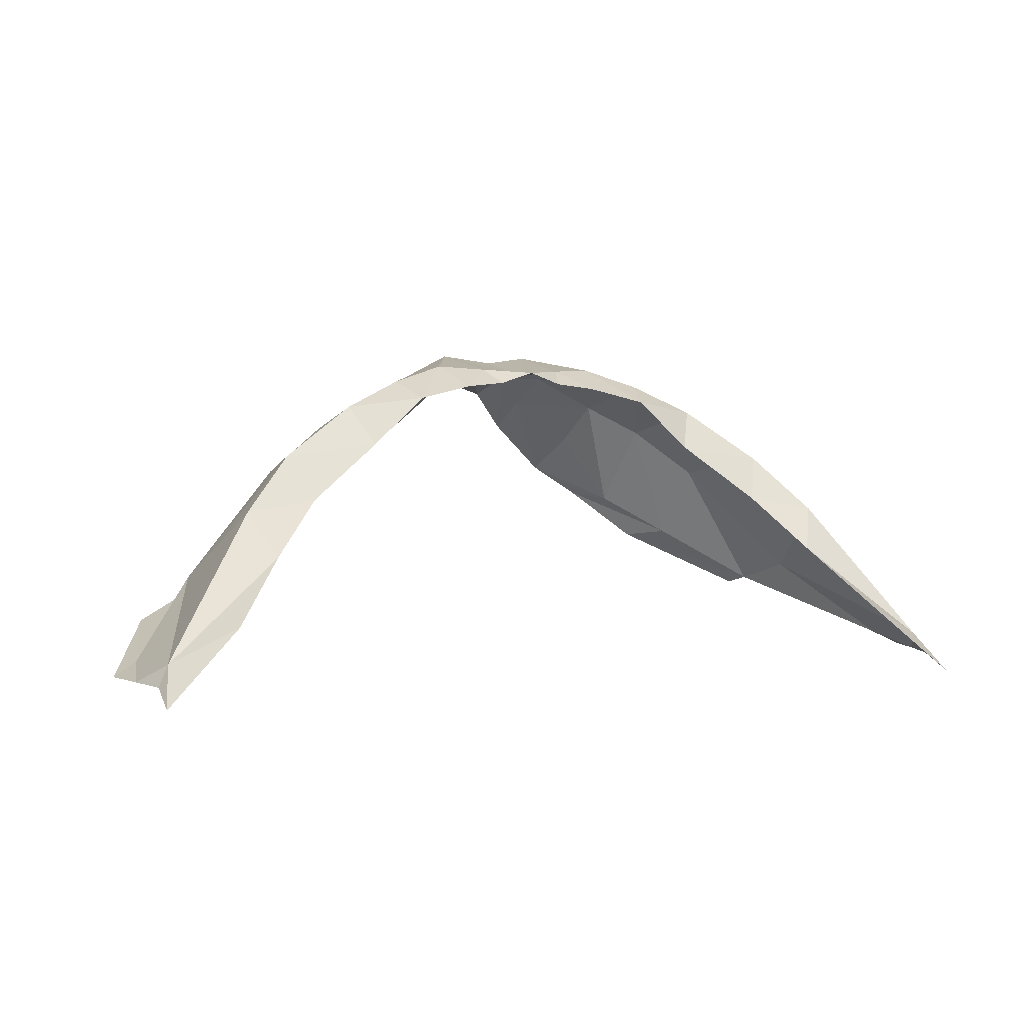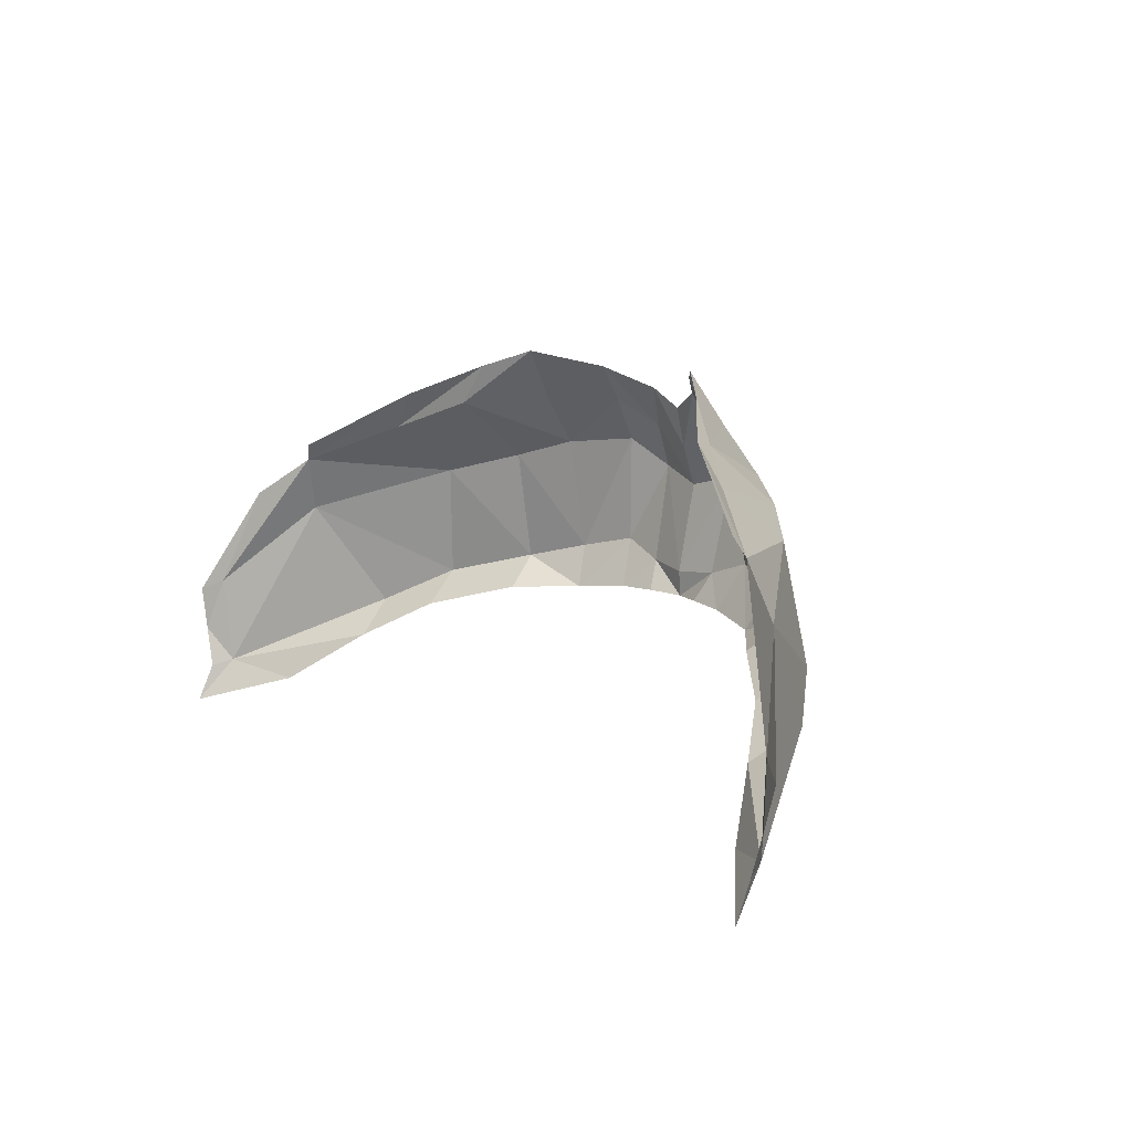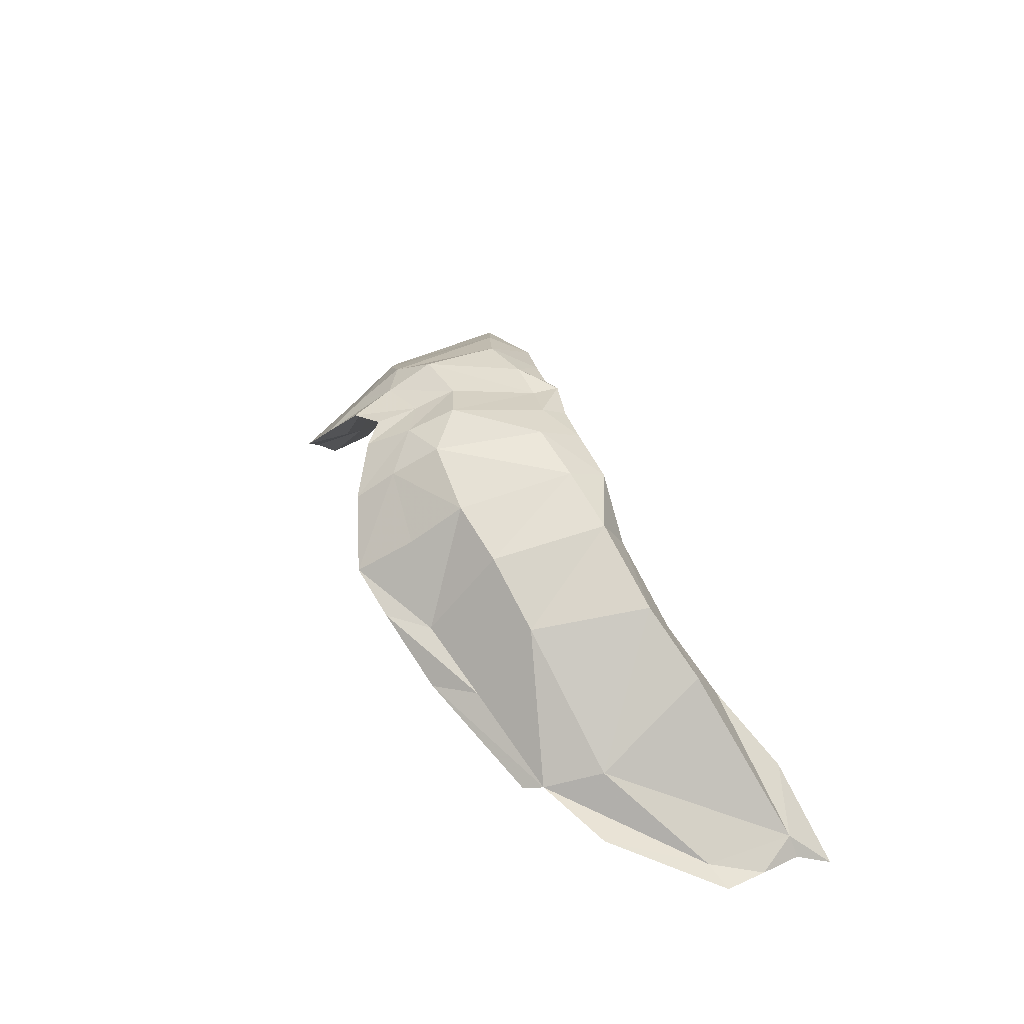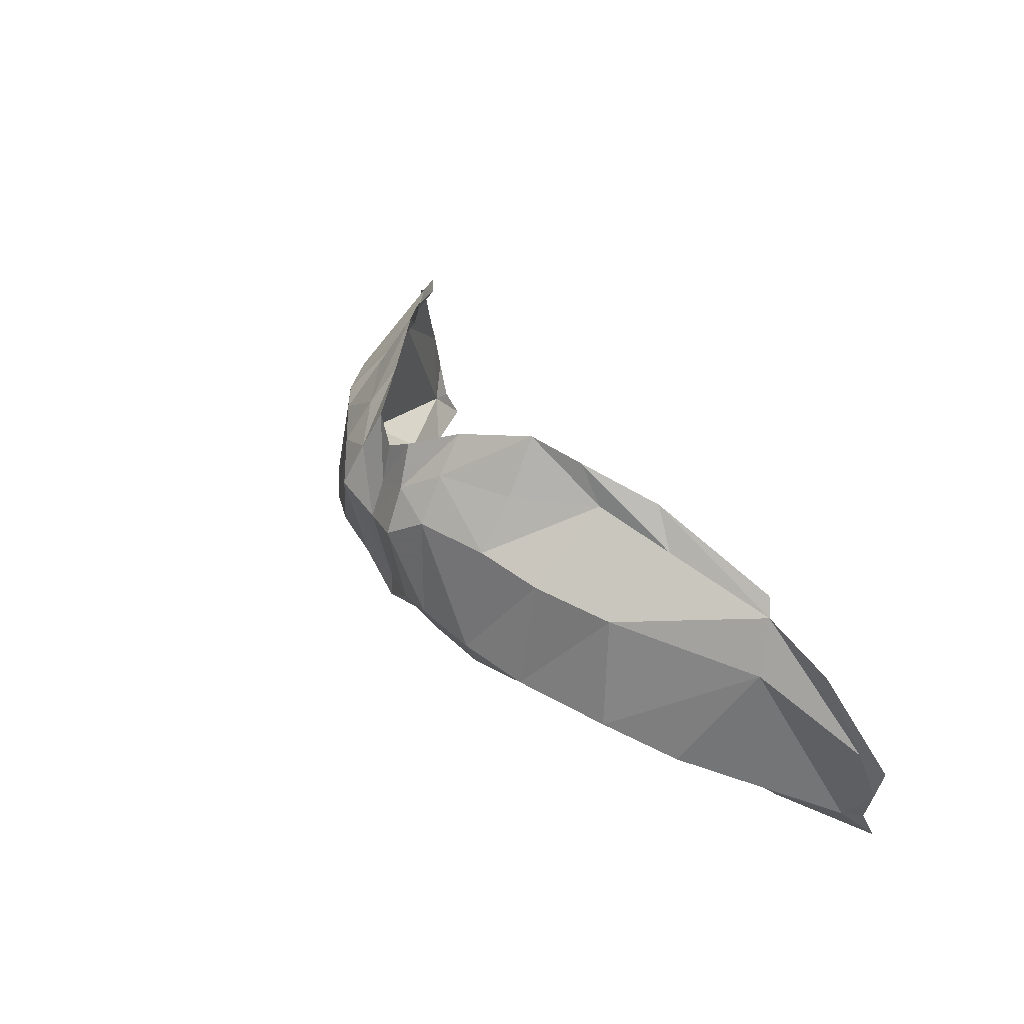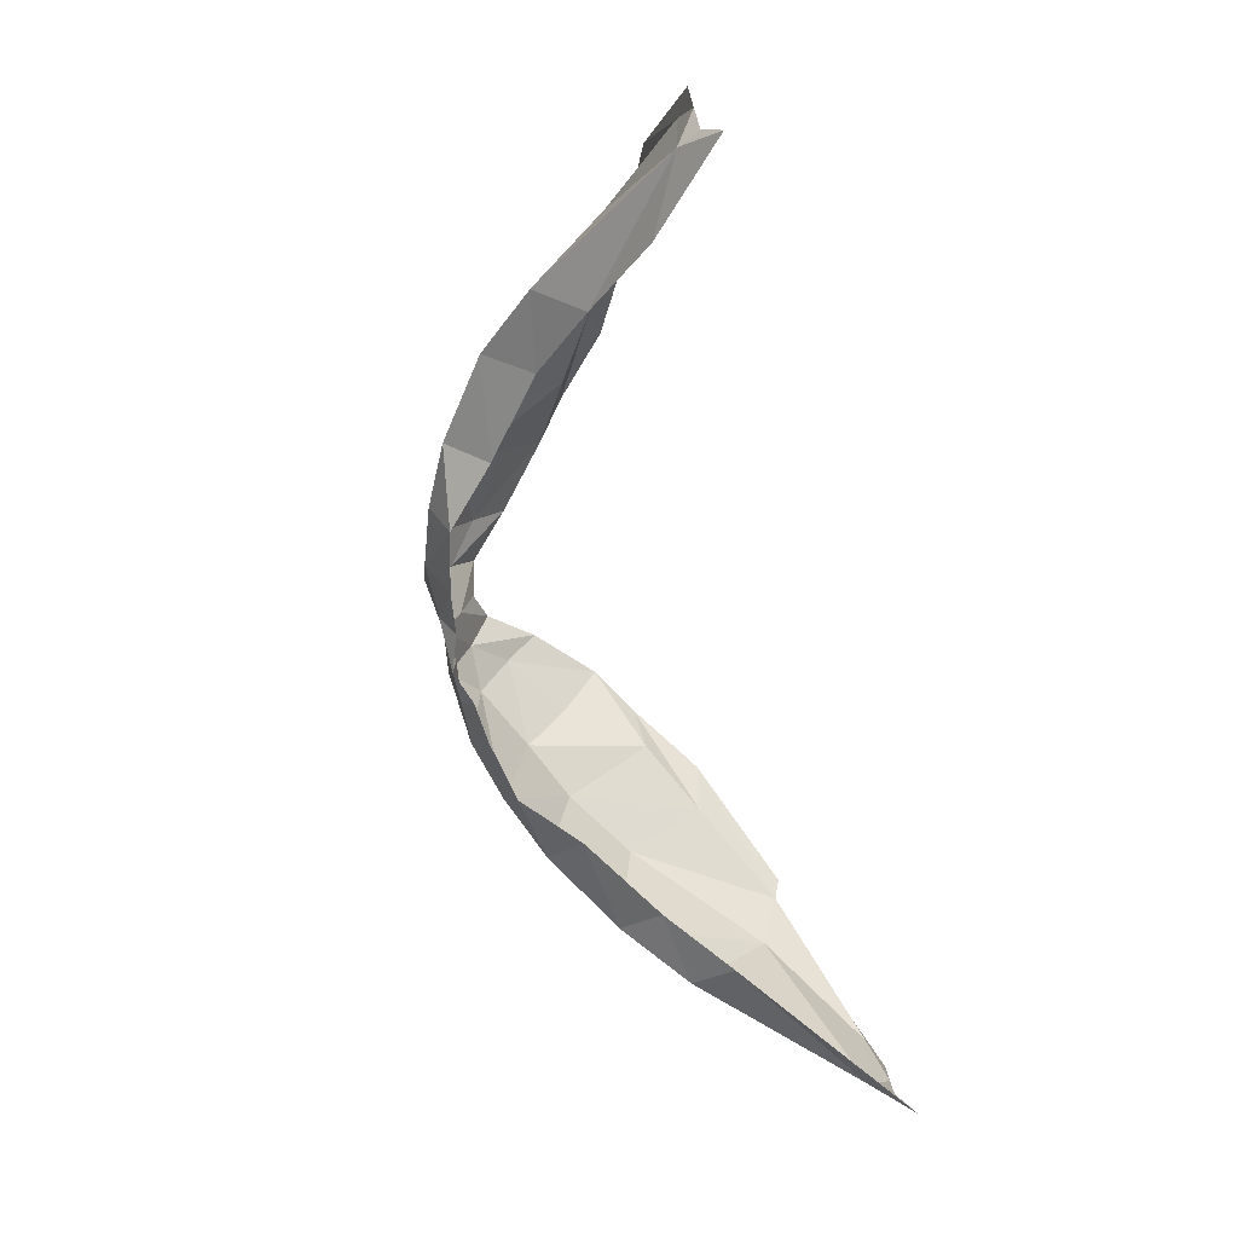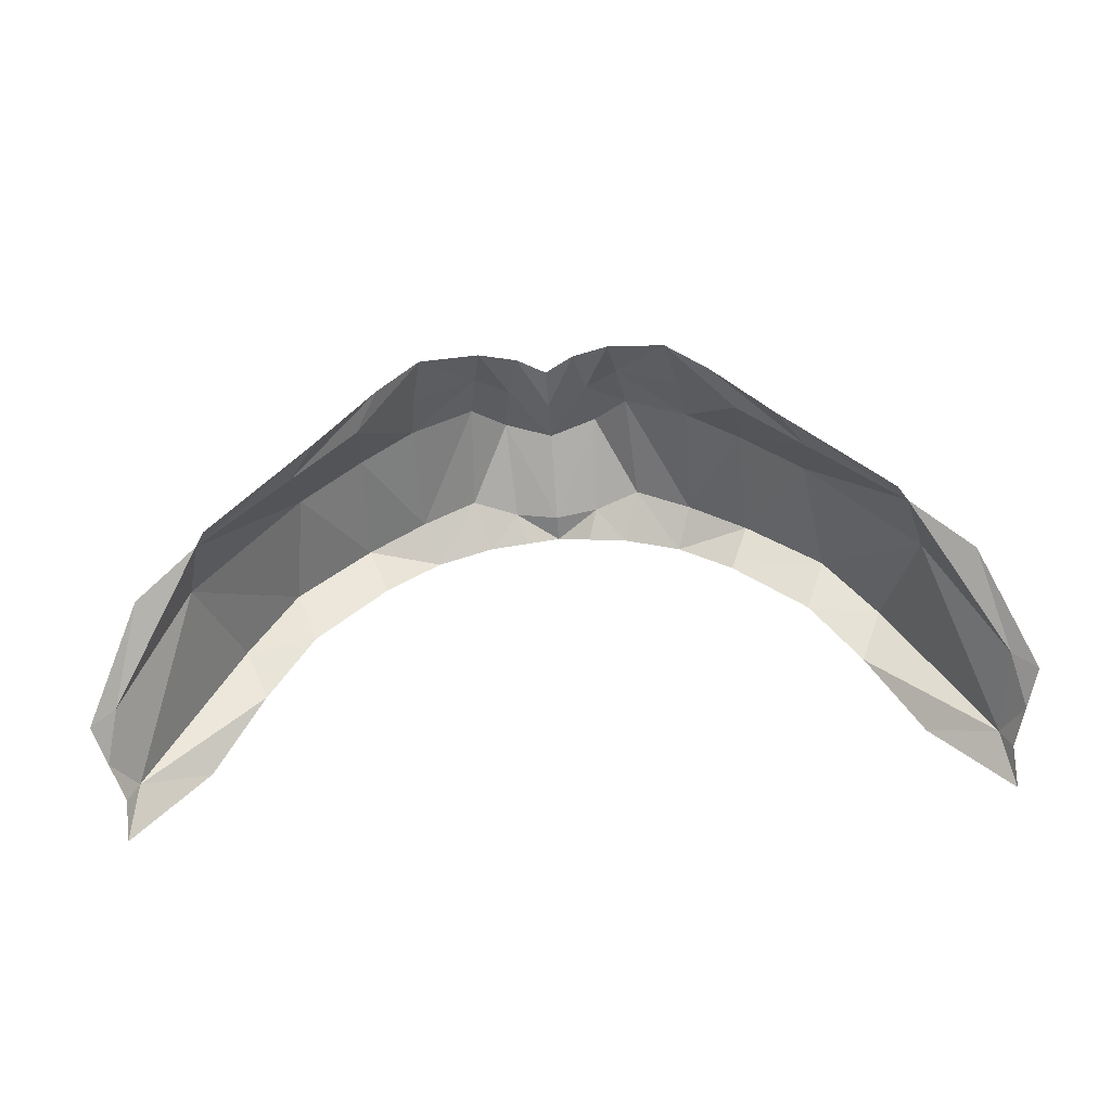
<metadata>
{"format":"obj","ext":"obj","renderer":"f3d","projection":"perspective","resolution":1024,"background":"white","views":[{"elev":0.9,"azim":-24.7,"up":"+Z"},{"elev":11.6,"azim":-128.4,"up":"+Y"},{"elev":34.9,"azim":-106.9,"up":"+Z"},{"elev":38.7,"azim":59.2,"up":"+Y"},{"elev":-69.6,"azim":102.2,"up":"+Y"},{"elev":-65.0,"azim":-175.9,"up":"+Z"}]}
</metadata>
<code>
v 0.0959 7.774 1.568
v 0.0515 7.763 1.606
v 0.0229 7.746 1.635
v 0.1014 7.573 1.623
v 0.0568 7.579 1.633
v 0.0262 7.58 1.637
v 0.2608 7.689 1.459
v 0.1289 7.761 1.544
v 0.1758 7.737 1.504
v 0.3413 7.463 1.391
v 0.317 7.642 1.443
v 0.3322 7.496 1.421
v 0.2811 7.485 1.447
v 0.3584 7.556 1.407
v 0.3402 7.491 1.405
v 0.0321 7.714 1.649
v 0.1475 7.729 1.538
v 0.0576 7.734 1.627
v 0.1981 7.707 1.507
v 0.2691 7.675 1.464
v 0.106 7.733 1.593
v 0.1432 7.57 1.584
v 0.2394 7.524 1.496
v 0.2564 7.548 1.531
v 0.0338 7.603 1.649
v 0.0693 7.615 1.651
v 0.1122 7.605 1.637
v 0.158 7.592 1.615
v 0.2162 7.574 1.574
v 0.2007 7.552 1.54
v -0.0959 7.774 1.568
v -0.0515 7.763 1.606
v -0.0229 7.746 1.635
v 0 7.732 1.64
v -0.1014 7.573 1.623
v -0.0568 7.579 1.633
v -0.0262 7.58 1.637
v -0.2608 7.689 1.459
v -0.1289 7.761 1.544
v -0.1758 7.737 1.504
v 0 7.579 1.646
v -0.3413 7.463 1.391
v -0.317 7.642 1.443
v -0.3322 7.496 1.421
v -0.2811 7.485 1.447
v -0.3584 7.556 1.407
v -0.3402 7.491 1.405
v -0.0321 7.714 1.649
v 0 7.7 1.648
v -0.1475 7.729 1.538
v -0.0576 7.734 1.627
v -0.1981 7.707 1.507
v -0.2691 7.675 1.464
v -0.106 7.733 1.593
v -0.1432 7.57 1.584
v -0.2394 7.524 1.496
v -0.2564 7.548 1.531
v 0 7.599 1.644
v -0.0338 7.603 1.649
v -0.0693 7.615 1.651
v -0.1122 7.605 1.637
v -0.158 7.592 1.615
v -0.2162 7.574 1.574
v -0.2007 7.552 1.54
v 0.1543 7.68 1.599
v 0.0642 7.7 1.648
v 0.2813 7.631 1.477
v 0.2018 7.665 1.563
v 0.1125 7.694 1.622
v 0.3494 7.523 1.406
v 0.339 7.565 1.417
v 0.0376 7.679 1.665
v 0 7.669 1.659
v -0.1543 7.68 1.599
v -0.0642 7.7 1.648
v -0.2813 7.631 1.477
v -0.2018 7.665 1.563
v -0.1125 7.694 1.622
v -0.3494 7.523 1.406
v -0.339 7.565 1.417
v -0.0376 7.679 1.665
f 49 16 3 34
f 73 72 16 49
f 66 18 16 72
f 69 65 17 21
f 1 21 17 8
f 19 9 8 17
f 18 21 1 2
f 2 3 16 18
f 71 70 14 11
f 26 5 4 27
f 23 13 12 24
f 12 13 10 15
f 71 11 20 67
f 41 6 25 58
f 5 26 25 6
f 4 22 28 27
f 66 26 27 69
f 29 28 22 30
f 24 29 30 23
f 20 7 9 19
f 67 68 29 24
f 65 68 19 17
f 49 34 33 48
f 73 49 48 81
f 75 81 48 51
f 78 54 50 74
f 31 39 50 54
f 52 50 39 40
f 51 32 31 54
f 32 51 48 33
f 80 43 46 79
f 60 61 35 36
f 56 57 44 45
f 44 47 42 45
f 80 76 53 43
f 41 58 59 37
f 36 37 59 60
f 35 61 62 55
f 75 78 61 60
f 63 64 55 62
f 57 56 64 63
f 53 52 40 38
f 76 57 63 77
f 74 50 52 77
f 62 74 77 63
f 53 76 77 52
f 51 54 78 75
f 44 57 76 80
f 44 80 79 47
f 61 78 74 62
f 60 59 81 75
f 58 73 81 59
f 28 29 68 65
f 20 19 68 67
f 18 66 69 21
f 12 71 67 24
f 12 15 70 71
f 27 28 65 69
f 26 66 72 25
f 58 25 72 73

</code>
